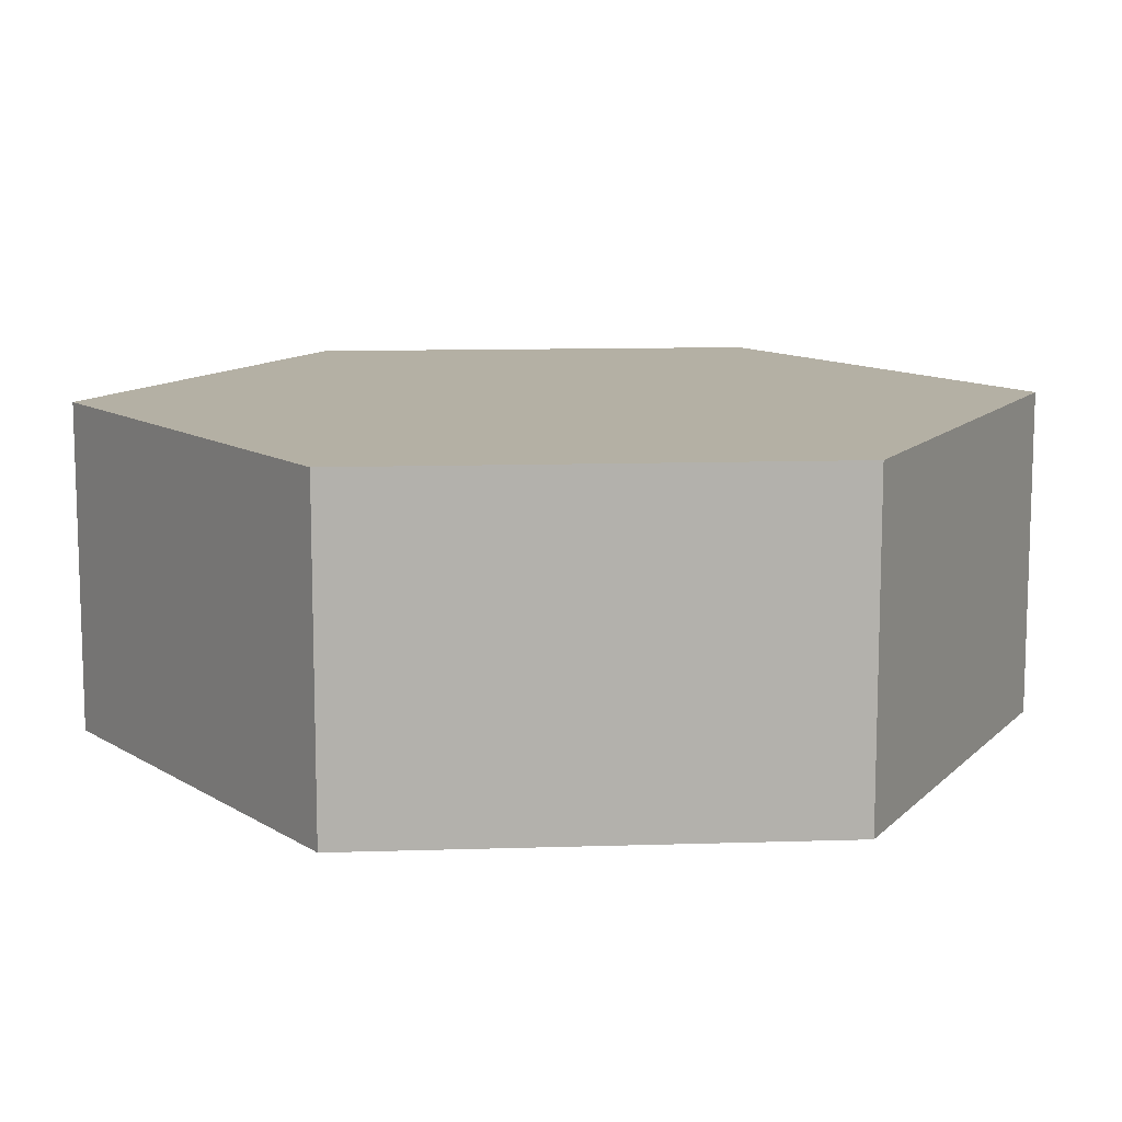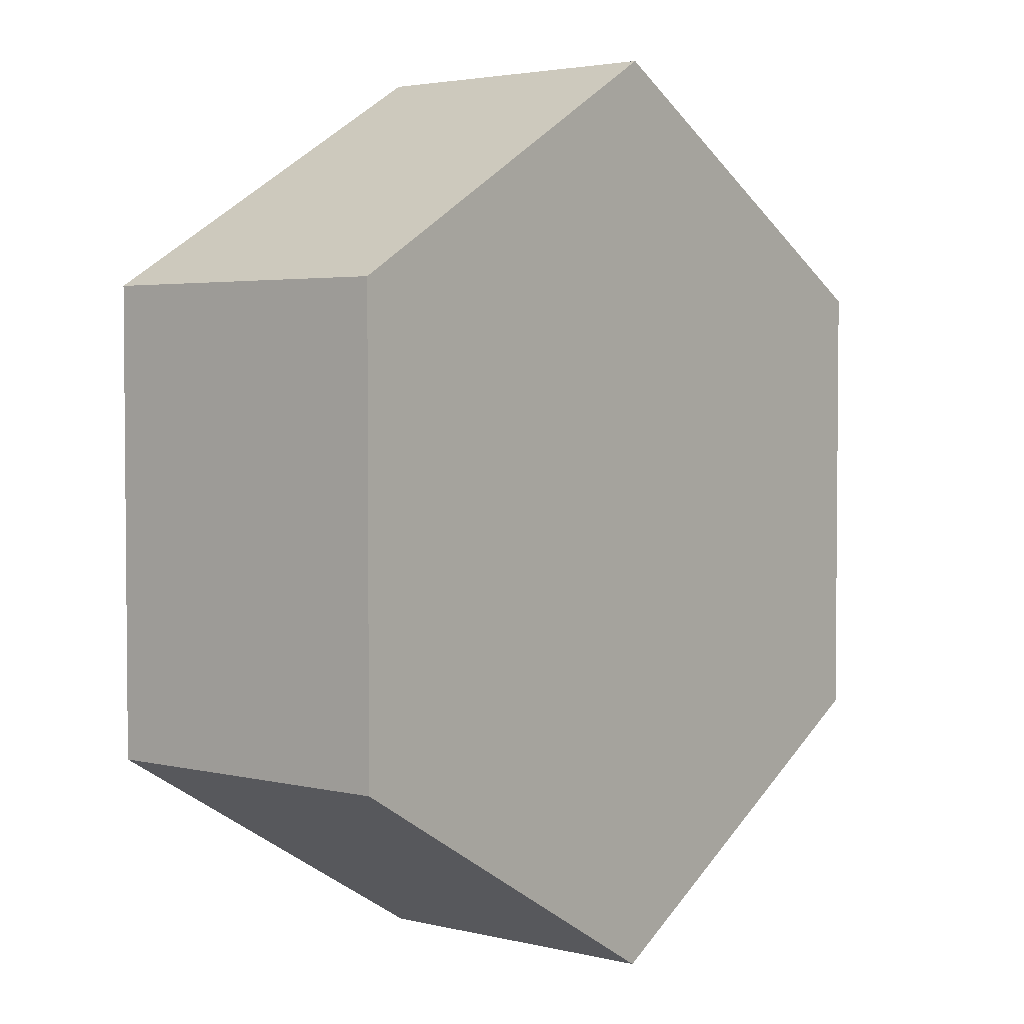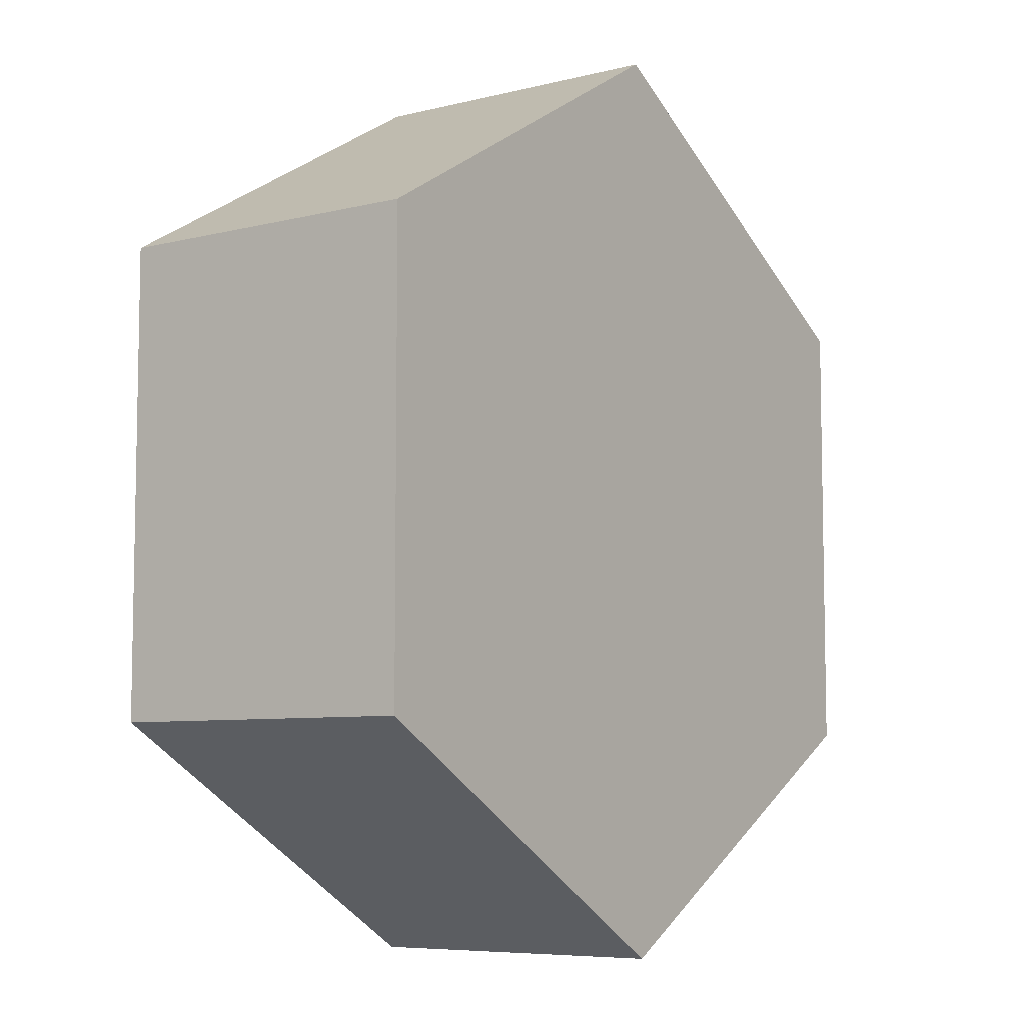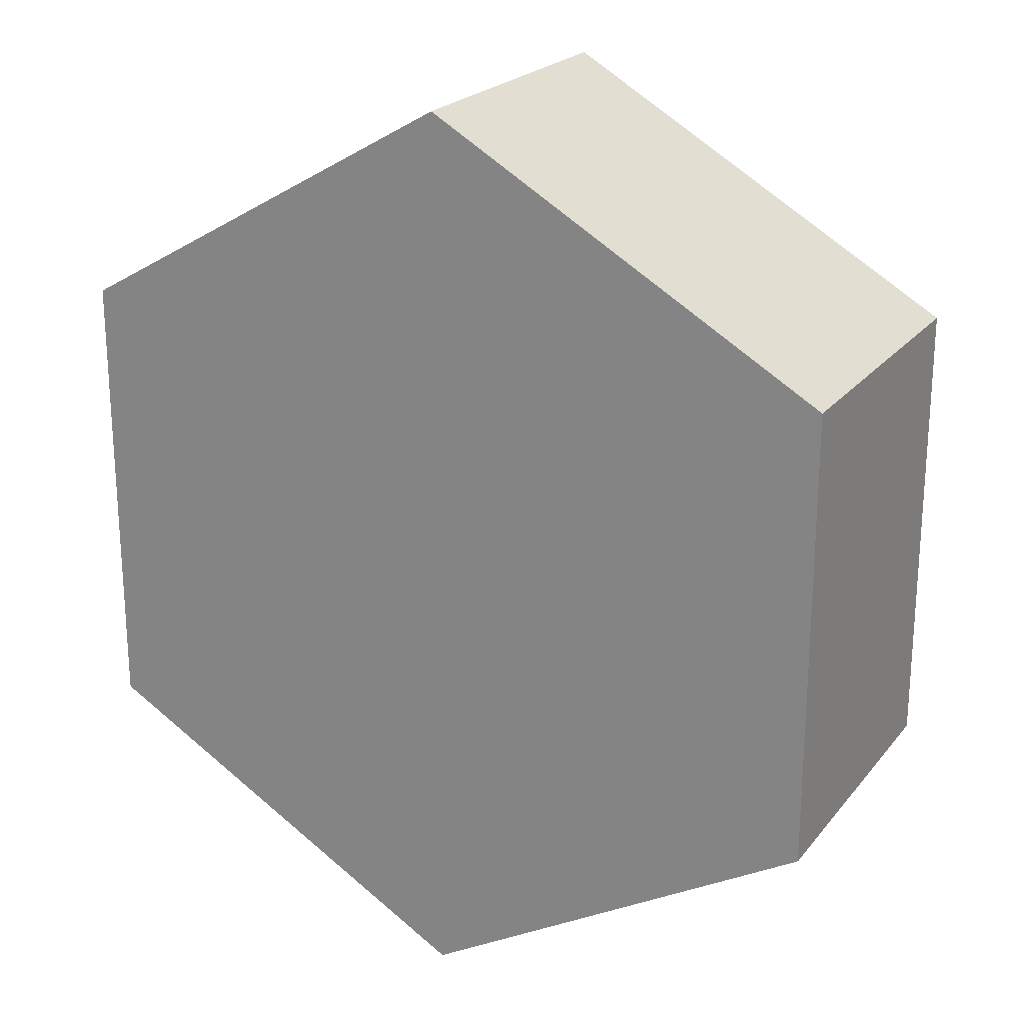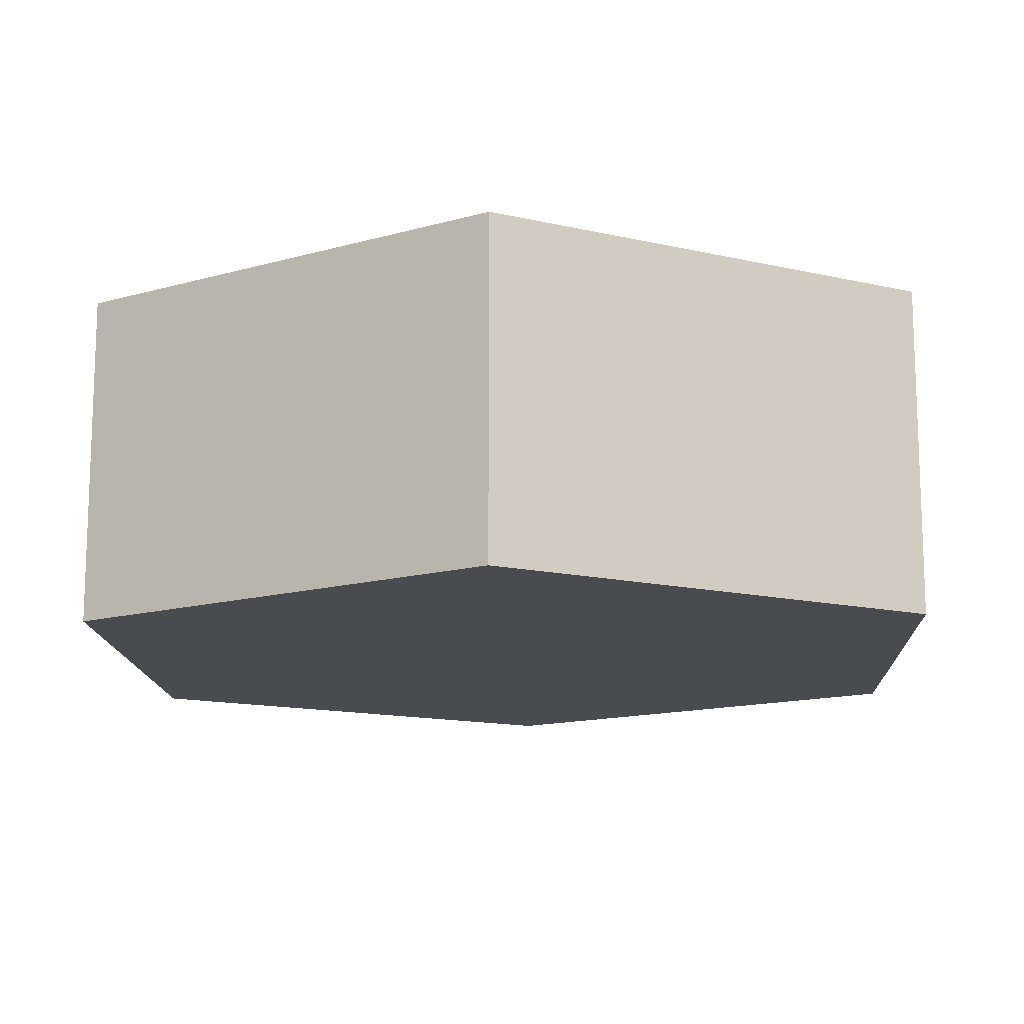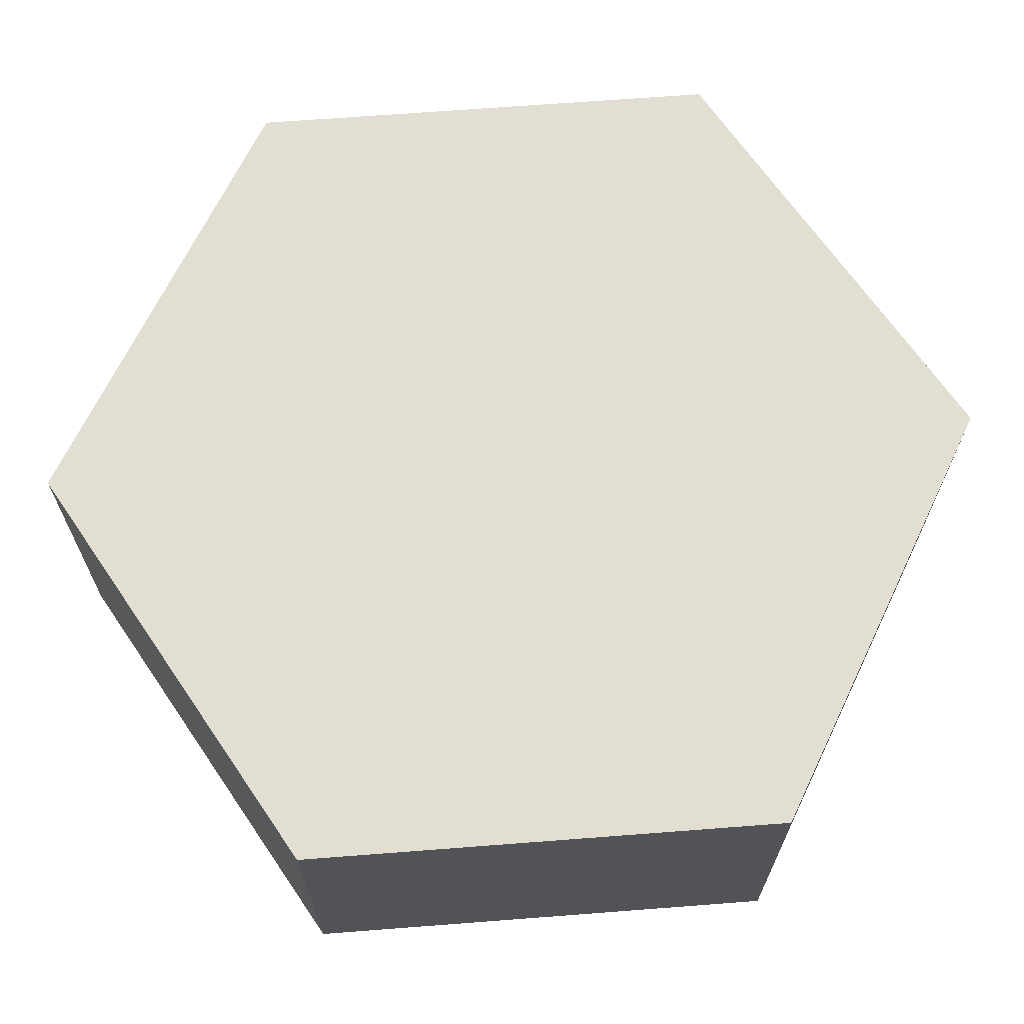
<metadata>
{"format":"obj","ext":"obj","renderer":"f3d","projection":"perspective","resolution":1024,"background":"white","views":[{"elev":11.4,"azim":85.6,"up":"+Z"},{"elev":3.2,"azim":-51.0,"up":"+Y"},{"elev":-7.1,"azim":-54.4,"up":"+Y"},{"elev":22.4,"azim":-151.9,"up":"+Y"},{"elev":-13.8,"azim":122.5,"up":"+Z"},{"elev":67.4,"azim":-94.4,"up":"+Z"}]}
</metadata>
<code>
v -4.885e-15 -8.66 0
v 7.5 -4.33 0
v 7.5 -4.33 6
v -5.329e-15 -8.66 6
v -7.5 -4.33 0
v -4.885e-15 -8.66 0
v -5.329e-15 -8.66 6
v -7.5 -4.33 6
v -7.5 4.33 0
v -7.5 -4.33 0
v -7.5 -4.33 6
v -7.5 4.33 6
v 2.22e-15 8.66 0
v -7.5 4.33 0
v -7.5 4.33 6
v 1.776e-15 8.66 6
v 7.5 4.33 0
v 2.22e-15 8.66 0
v 1.776e-15 8.66 6
v 7.5 4.33 6
v 7.5 -4.33 0
v 7.5 4.33 0
v 7.5 4.33 6
v 7.5 -4.33 6
v 7.5 -4.33 6
v 7.5 4.33 6
v 1.776e-15 8.66 6
v -7.5 4.33 6
v -7.5 -4.33 6
v -5.329e-15 -8.66 6
v 7.5 4.33 0
v 7.5 -4.33 0
v -4.885e-15 -8.66 0
v -7.5 -4.33 0
v -7.5 4.33 0
v 2.22e-15 8.66 0
g 741478a6-e2fe-11ea-8f3c-54bf646e7e1f
f 1 2 4
f 4 2 3
g 74149fa2-e2fe-11ea-a449-54bf646e7e1f
f 5 6 8
f 8 6 7
g 7414c6c6-e2fe-11ea-a6b4-54bf646e7e1f
f 9 10 12
f 12 10 11
g 741514de-e2fe-11ea-be93-54bf646e7e1f
f 13 14 16
f 16 14 15
g 74153bec-e2fe-11ea-91f0-54bf646e7e1f
f 17 18 20
f 20 18 19
g 74158a10-e2fe-11ea-902a-54bf646e7e1f
f 21 22 24
f 24 22 23
g 7415d826-e2fe-11ea-bff5-54bf646e7e1f
f 26 27 25
f 25 27 30
f 30 27 28
f 30 28 29
g 74162648-e2fe-11ea-a83d-54bf646e7e1f
f 32 33 31
f 31 33 36
f 36 33 34
f 36 34 35

</code>
